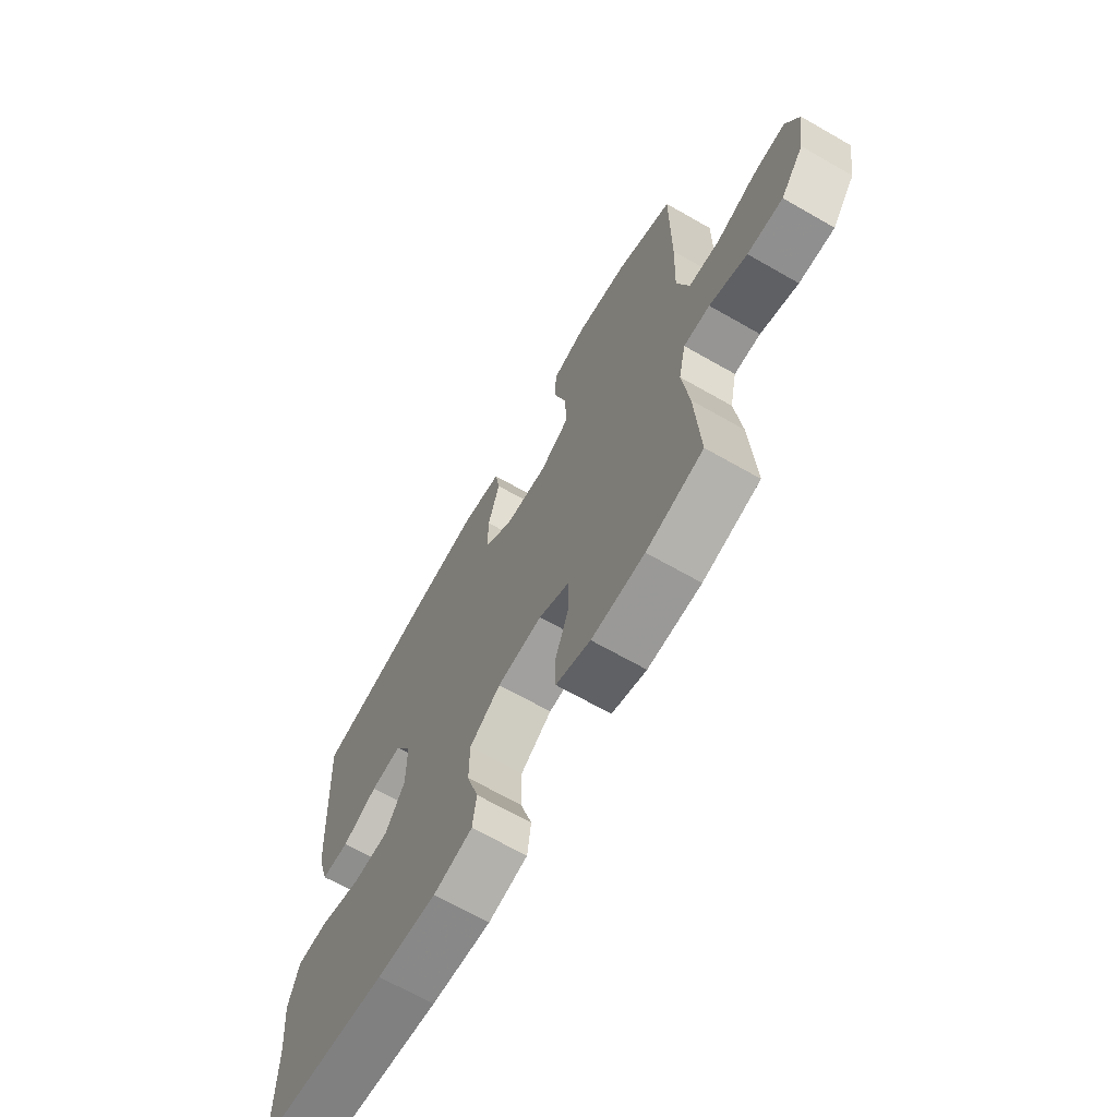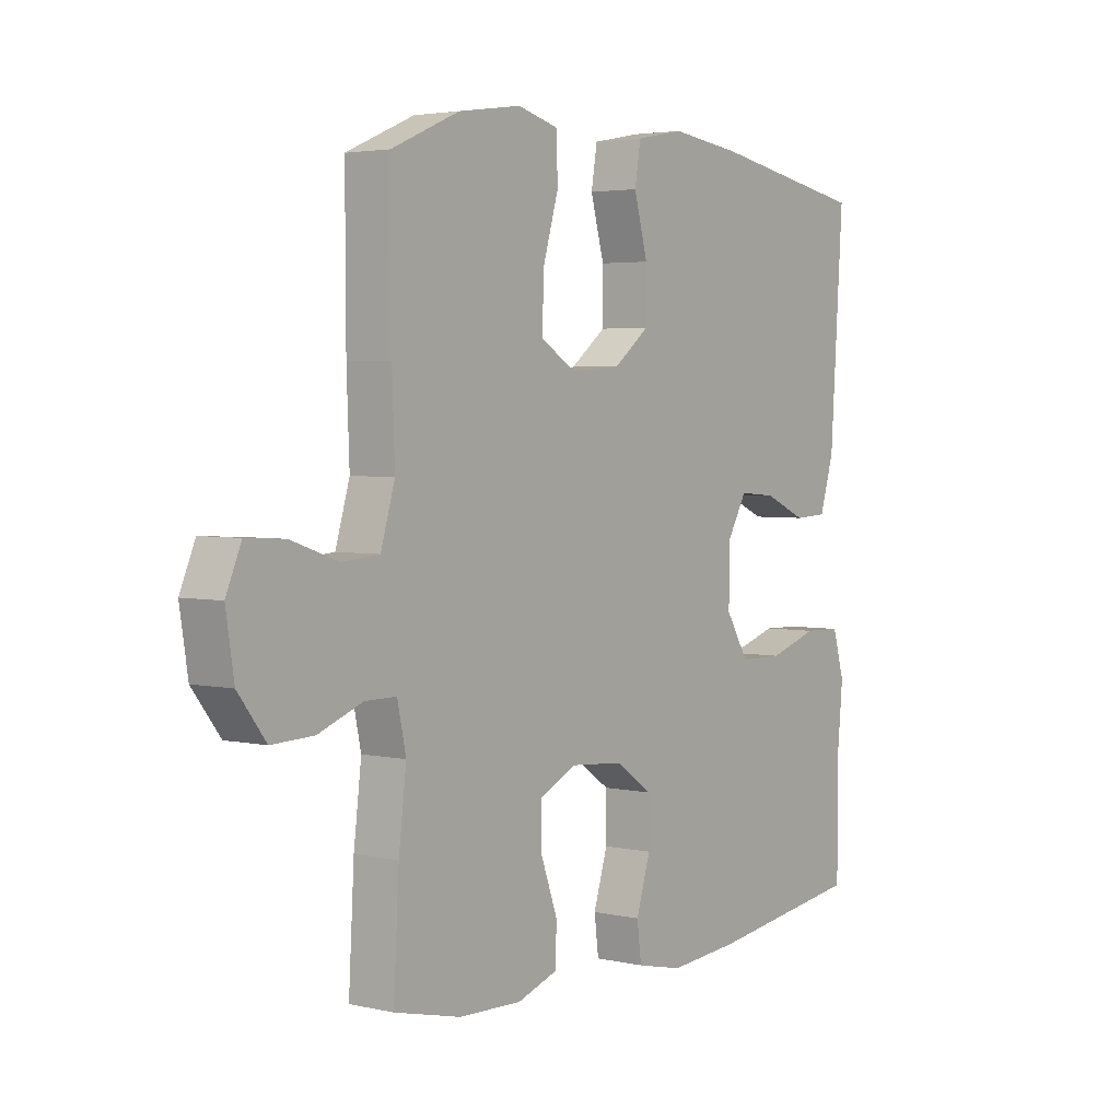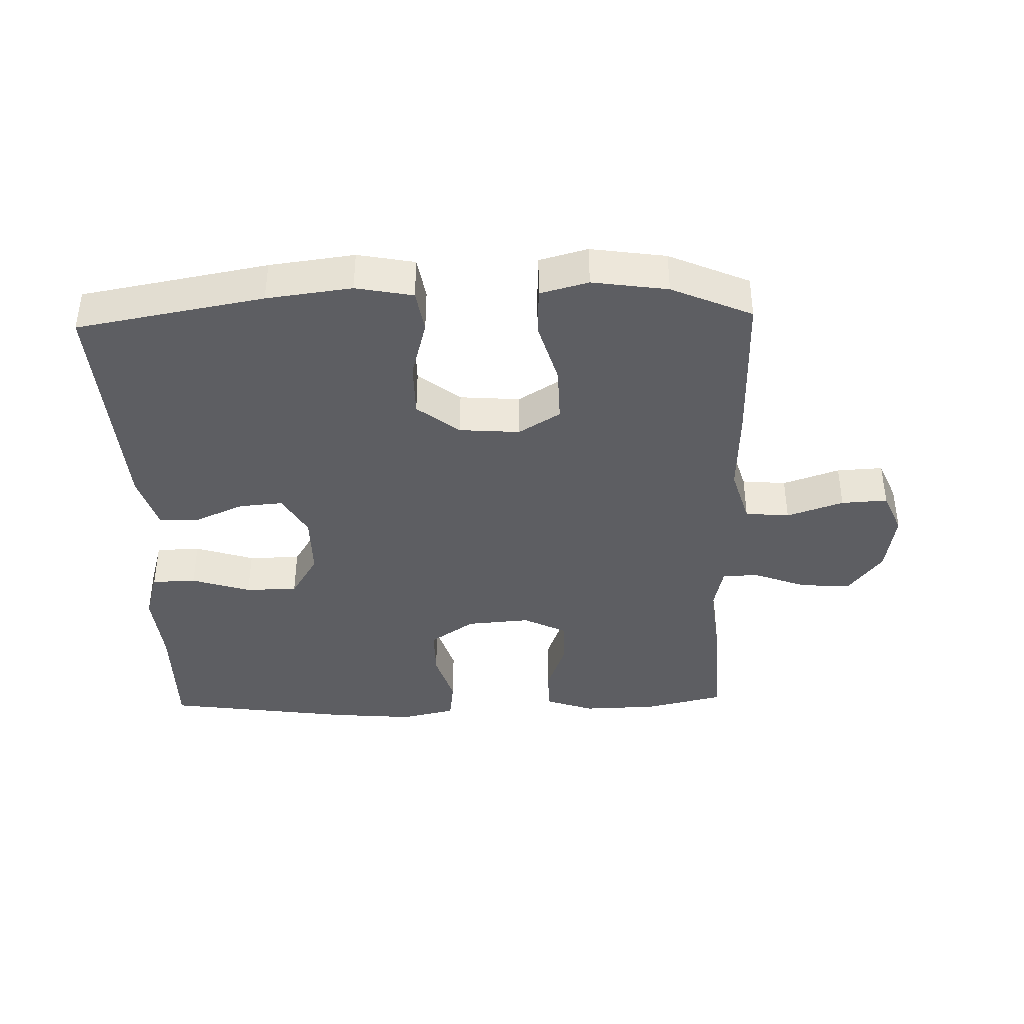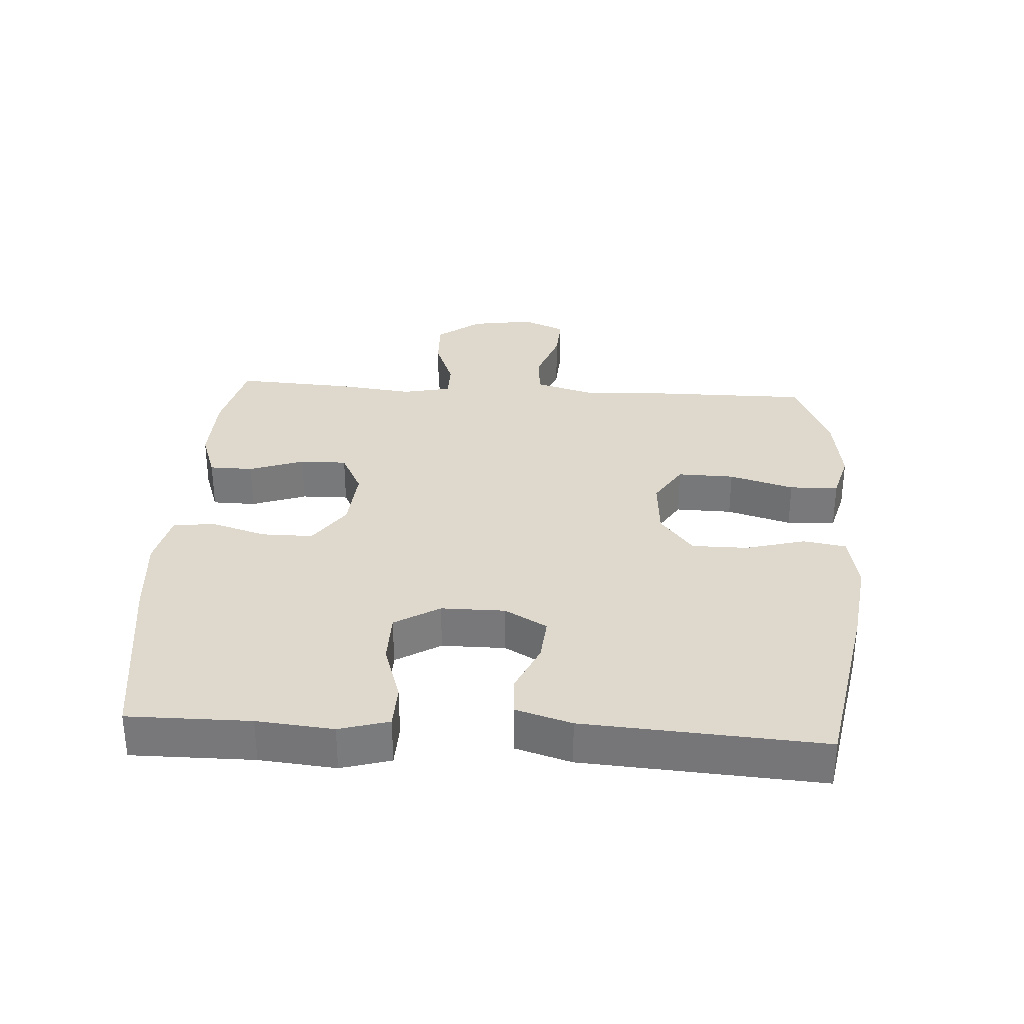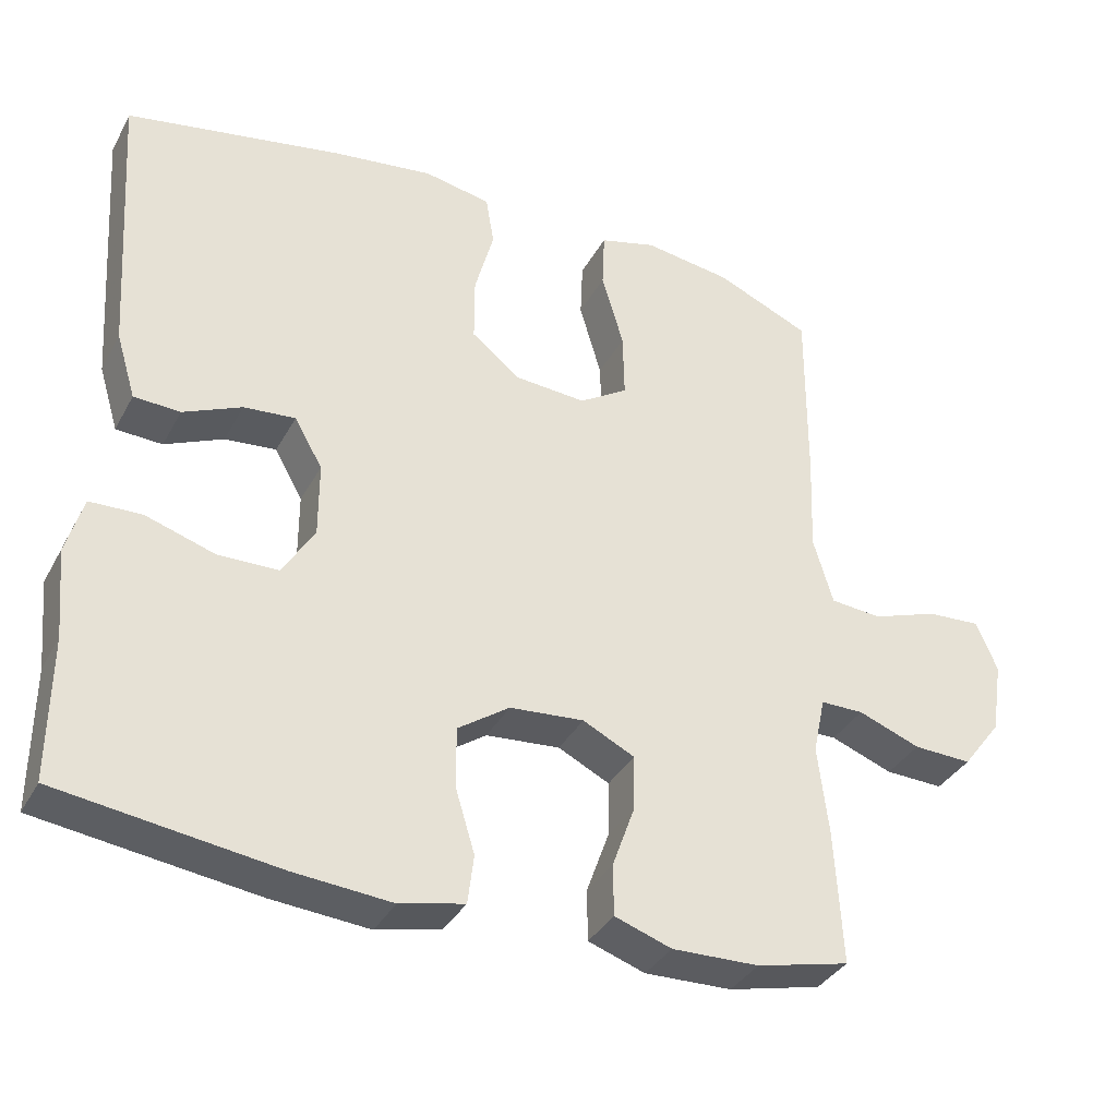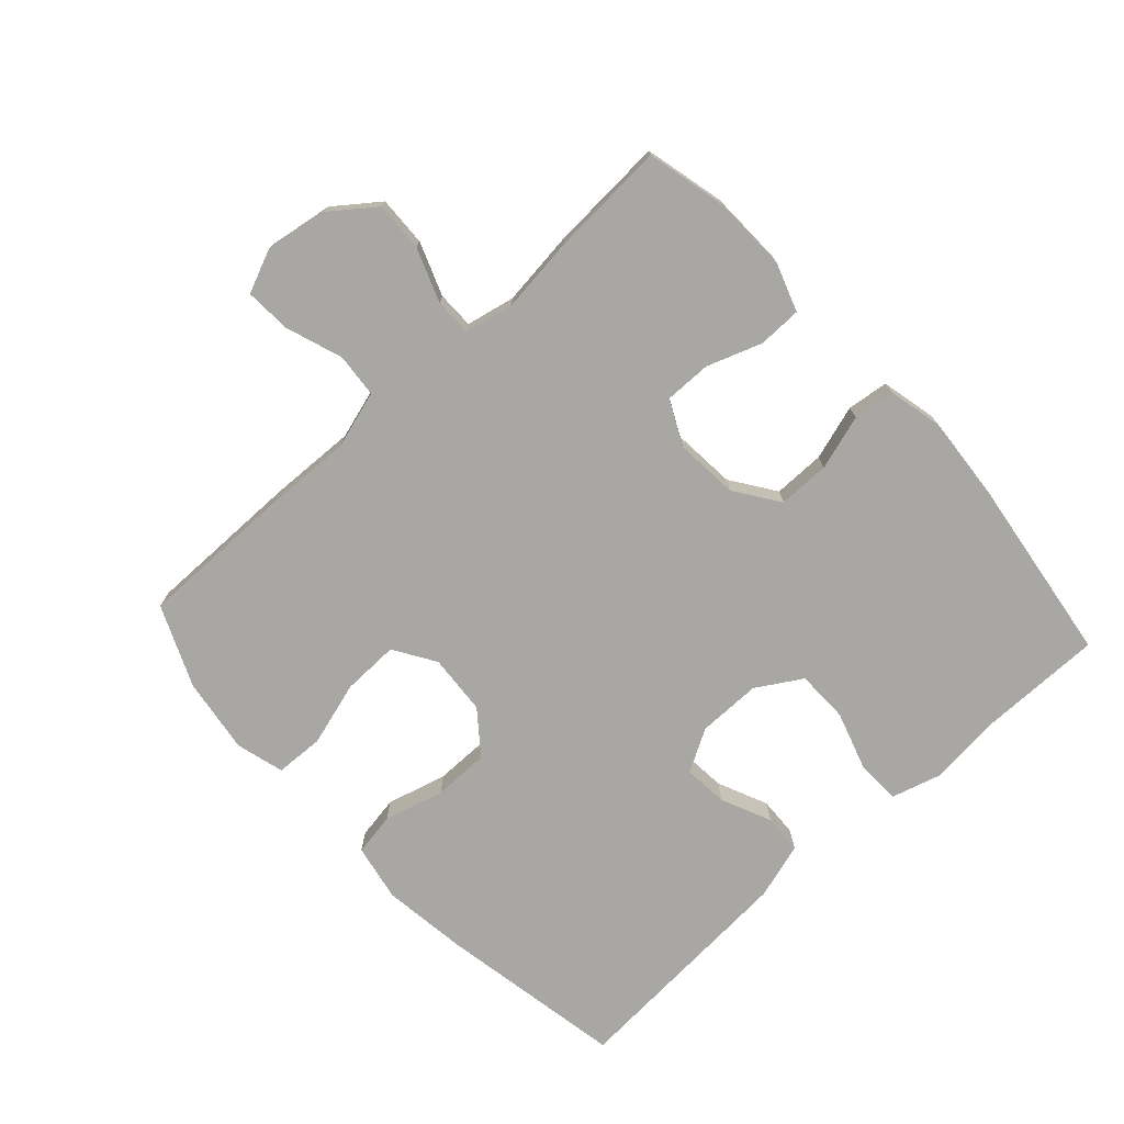
<metadata>
{"format":"obj","ext":"obj","renderer":"f3d","projection":"perspective","resolution":1024,"background":"white","views":[{"elev":-67.5,"azim":60.2,"up":"+Z"},{"elev":3.5,"azim":127.1,"up":"+Z"},{"elev":-39.4,"azim":1.6,"up":"+Y"},{"elev":32.0,"azim":-86.4,"up":"+Y"},{"elev":-35.5,"azim":-25.3,"up":"+Z"},{"elev":-74.5,"azim":132.5,"up":"+Y"}]}
</metadata>
<code>
v 0.5 0.07 -0.5
v 0.377 0.07 -0.529
v 0.262 0.07 -0.532
v 0.187 0.07 -0.506
v 0.186 0.07 -0.439
v 0.216 0.07 -0.355
v 0.217 0.07 -0.283
v 0.149 0.07 -0.249
v 0.051 0.07 -0.257
v -0.017 0.07 -0.304
v -0.017 0.07 -0.383
v 0.009 0.07 -0.468
v 0.001 0.07 -0.532
v -0.084 0.07 -0.551
v -0.213 0.07 -0.54
v -0.5 0.07 -0.5
v -0.499 0.07 -0.313
v -0.51 0.07 -0.196
v -0.488 0.07 -0.12
v -0.42 0.07 -0.118
v -0.329 0.07 -0.147
v -0.249 0.07 -0.146
v -0.207 0.07 -0.077
v -0.207 0.07 0.021
v -0.244 0.07 0.086
v -0.312 0.07 0.08
v -0.389 0.07 0.046
v -0.45 0.07 0.049
v -0.476 0.07 0.135
v -0.5 0.07 0.5
v -0.213 0.07 0.552
v -0.082 0.07 0.569
v 0.006 0.07 0.552
v 0.017 0.07 0.486
v -0.008 0.07 0.394
v -0.008 0.07 0.308
v 0.057 0.07 0.257
v 0.15 0.07 0.25
v 0.214 0.07 0.29
v 0.212 0.07 0.377
v 0.183 0.07 0.476
v 0.186 0.07 0.551
v 0.26 0.07 0.571
v 0.376 0.07 0.554
v 0.5 0.07 0.5
v 0.499 0.07 0.259
v 0.494 0.07 0.125
v 0.52 0.07 0.037
v 0.588 0.07 0.031
v 0.675 0.07 0.061
v 0.746 0.07 0.065
v 0.774 0.07 -0.001
v 0.759 0.07 -0.097
v 0.708 0.07 -0.164
v 0.631 0.07 -0.161
v 0.549 0.07 -0.13
v 0.492 0.07 -0.13
v 0.476 0.07 -0.205
v 0.49 0.07 -0.322
v 0.5 0 -0.5
v 0.377 0 -0.529
v 0.262 0 -0.532
v 0.187 0 -0.506
v 0.186 0 -0.439
v 0.216 0 -0.355
v 0.217 0 -0.283
v 0.149 0 -0.249
v 0.051 0 -0.257
v -0.017 0 -0.304
v -0.017 0 -0.383
v 0.009 0 -0.468
v 0.001 0 -0.532
v -0.084 0 -0.551
v -0.213 0 -0.54
v -0.5 0 -0.5
v -0.499 0 -0.313
v -0.51 0 -0.196
v -0.488 0 -0.12
v -0.42 0 -0.118
v -0.329 0 -0.147
v -0.249 0 -0.146
v -0.207 0 -0.077
v -0.207 0 0.021
v -0.244 0 0.086
v -0.312 0 0.08
v -0.389 0 0.046
v -0.45 0 0.049
v -0.476 0 0.135
v -0.5 0 0.5
v -0.213 0 0.552
v -0.082 0 0.569
v 0.006 0 0.552
v 0.017 0 0.486
v -0.008 0 0.394
v -0.008 0 0.308
v 0.057 0 0.257
v 0.15 0 0.25
v 0.214 0 0.29
v 0.212 0 0.377
v 0.183 0 0.476
v 0.186 0 0.551
v 0.26 0 0.571
v 0.376 0 0.554
v 0.5 0 0.5
v 0.499 0 0.259
v 0.494 0 0.125
v 0.52 0 0.037
v 0.588 0 0.031
v 0.675 0 0.061
v 0.746 0 0.065
v 0.774 0 -0.001
v 0.759 0 -0.097
v 0.708 0 -0.164
v 0.631 0 -0.161
v 0.549 0 -0.13
v 0.492 0 -0.13
v 0.476 0 -0.205
v 0.49 0 -0.322
f 4 5 6
f 3 4 6
f 2 3 6
f 1 2 6
f 59 1 6
f 58 59 6
f 57 58 6 7
f 54 55 56
f 53 54 56
f 52 53 56
f 51 52 56
f 50 51 56
f 49 50 56
f 48 49 56 57
f 57 7 8
f 48 57 8
f 47 48 8
f 45 46 47
f 44 45 47
f 43 44 47
f 42 43 47
f 41 42 47
f 40 41 47
f 39 40 47
f 47 8 9
f 39 47 9
f 38 39 9
f 33 34 35
f 32 33 35
f 31 32 35
f 30 31 35
f 29 30 35
f 28 29 35
f 27 28 35
f 26 27 35
f 25 26 35 36
f 24 25 36 37
f 19 20 21
f 18 19 21
f 17 18 21
f 17 21 22
f 16 17 22
f 15 16 22
f 14 15 22
f 13 14 22
f 12 13 22
f 11 12 22
f 10 11 22 23
f 24 37 38
f 23 24 38
f 10 23 38
f 9 10 38
f 65 64 63
f 65 63 62
f 65 62 61
f 65 61 60
f 65 60 118
f 65 118 117
f 66 65 117 116
f 115 114 113
f 115 113 112
f 115 112 111
f 115 111 110
f 115 110 109
f 115 109 108
f 116 115 108 107
f 67 66 116
f 67 116 107
f 67 107 106
f 106 105 104
f 106 104 103
f 106 103 102
f 106 102 101
f 106 101 100
f 106 100 99
f 106 99 98
f 68 67 106
f 68 106 98
f 68 98 97
f 94 93 92
f 94 92 91
f 94 91 90
f 94 90 89
f 94 89 88
f 94 88 87
f 94 87 86
f 94 86 85
f 95 94 85 84
f 96 95 84 83
f 80 79 78
f 80 78 77
f 80 77 76
f 81 80 76
f 81 76 75
f 81 75 74
f 81 74 73
f 81 73 72
f 81 72 71
f 81 71 70
f 82 81 70 69
f 97 96 83
f 97 83 82
f 97 82 69
f 97 69 68
f 1 60 61 2
f 2 61 62 3
f 3 62 63 4
f 4 63 64 5
f 5 64 65 6
f 6 65 66 7
f 7 66 67 8
f 8 67 68 9
f 9 68 69 10
f 10 69 70 11
f 11 70 71 12
f 12 71 72 13
f 13 72 73 14
f 14 73 74 15
f 15 74 75 16
f 16 75 76 17
f 17 76 77 18
f 18 77 78 19
f 19 78 79 20
f 20 79 80 21
f 21 80 81 22
f 22 81 82 23
f 23 82 83 24
f 24 83 84 25
f 25 84 85 26
f 26 85 86 27
f 27 86 87 28
f 28 87 88 29
f 29 88 89 30
f 30 89 90 31
f 31 90 91 32
f 32 91 92 33
f 33 92 93 34
f 34 93 94 35
f 35 94 95 36
f 36 95 96 37
f 37 96 97 38
f 38 97 98 39
f 39 98 99 40
f 40 99 100 41
f 41 100 101 42
f 42 101 102 43
f 43 102 103 44
f 44 103 104 45
f 45 104 105 46
f 46 105 106 47
f 47 106 107 48
f 48 107 108 49
f 49 108 109 50
f 50 109 110 51
f 51 110 111 52
f 52 111 112 53
f 53 112 113 54
f 54 113 114 55
f 55 114 115 56
f 56 115 116 57
f 57 116 117 58
f 58 117 118 59
f 59 118 60 1

</code>
